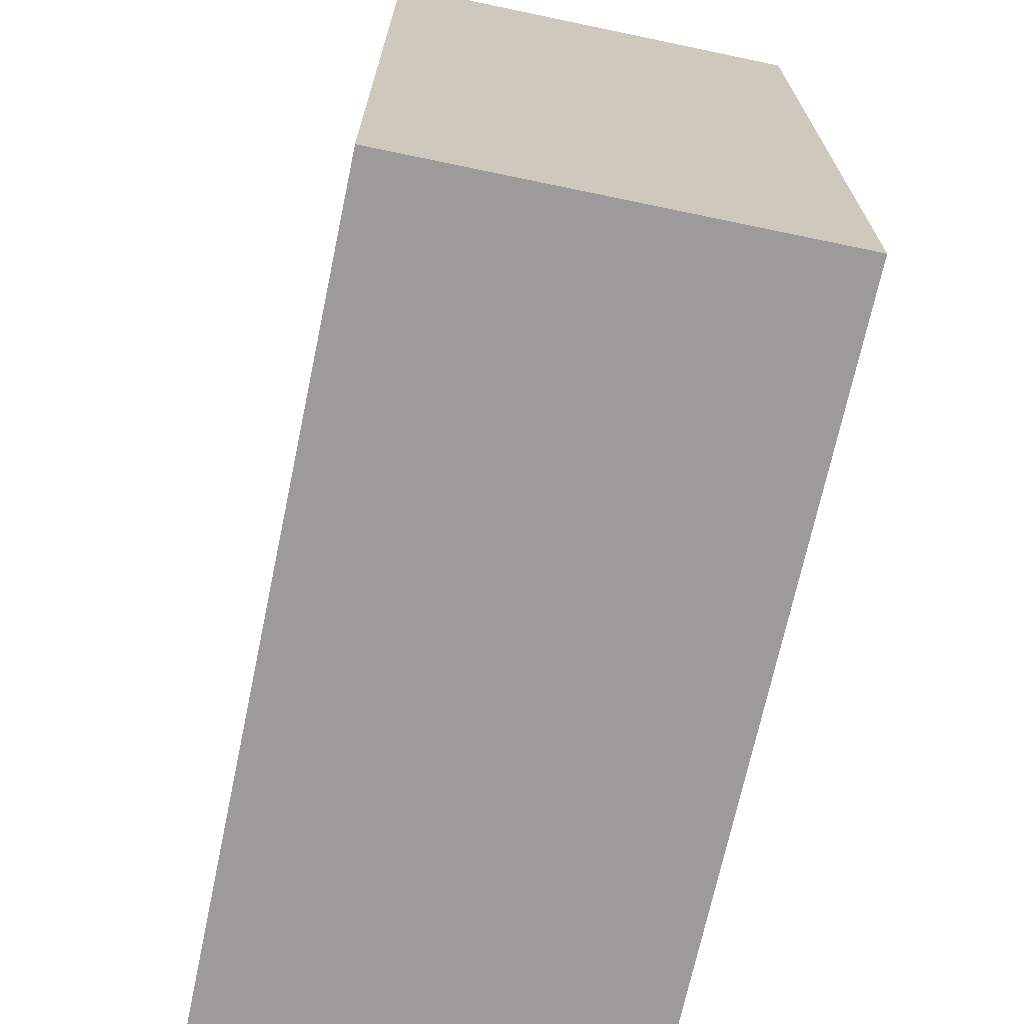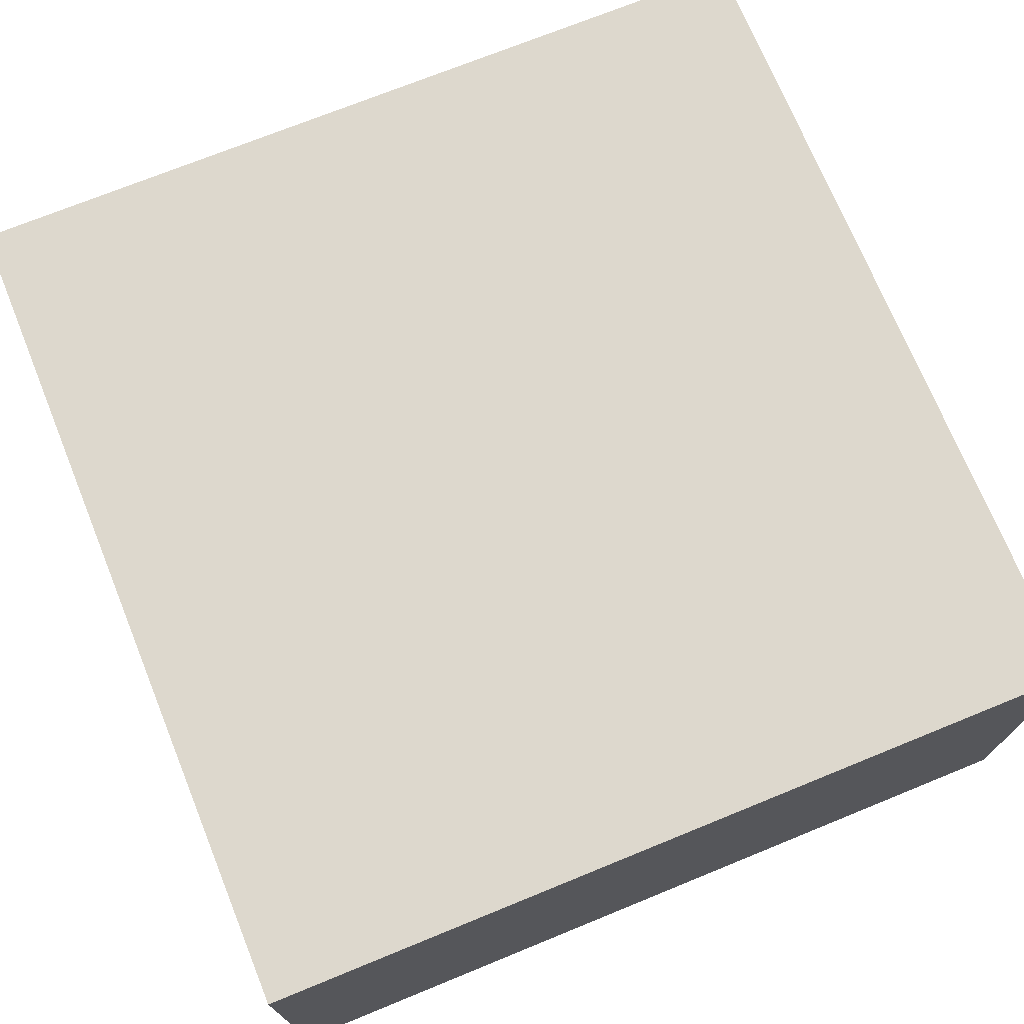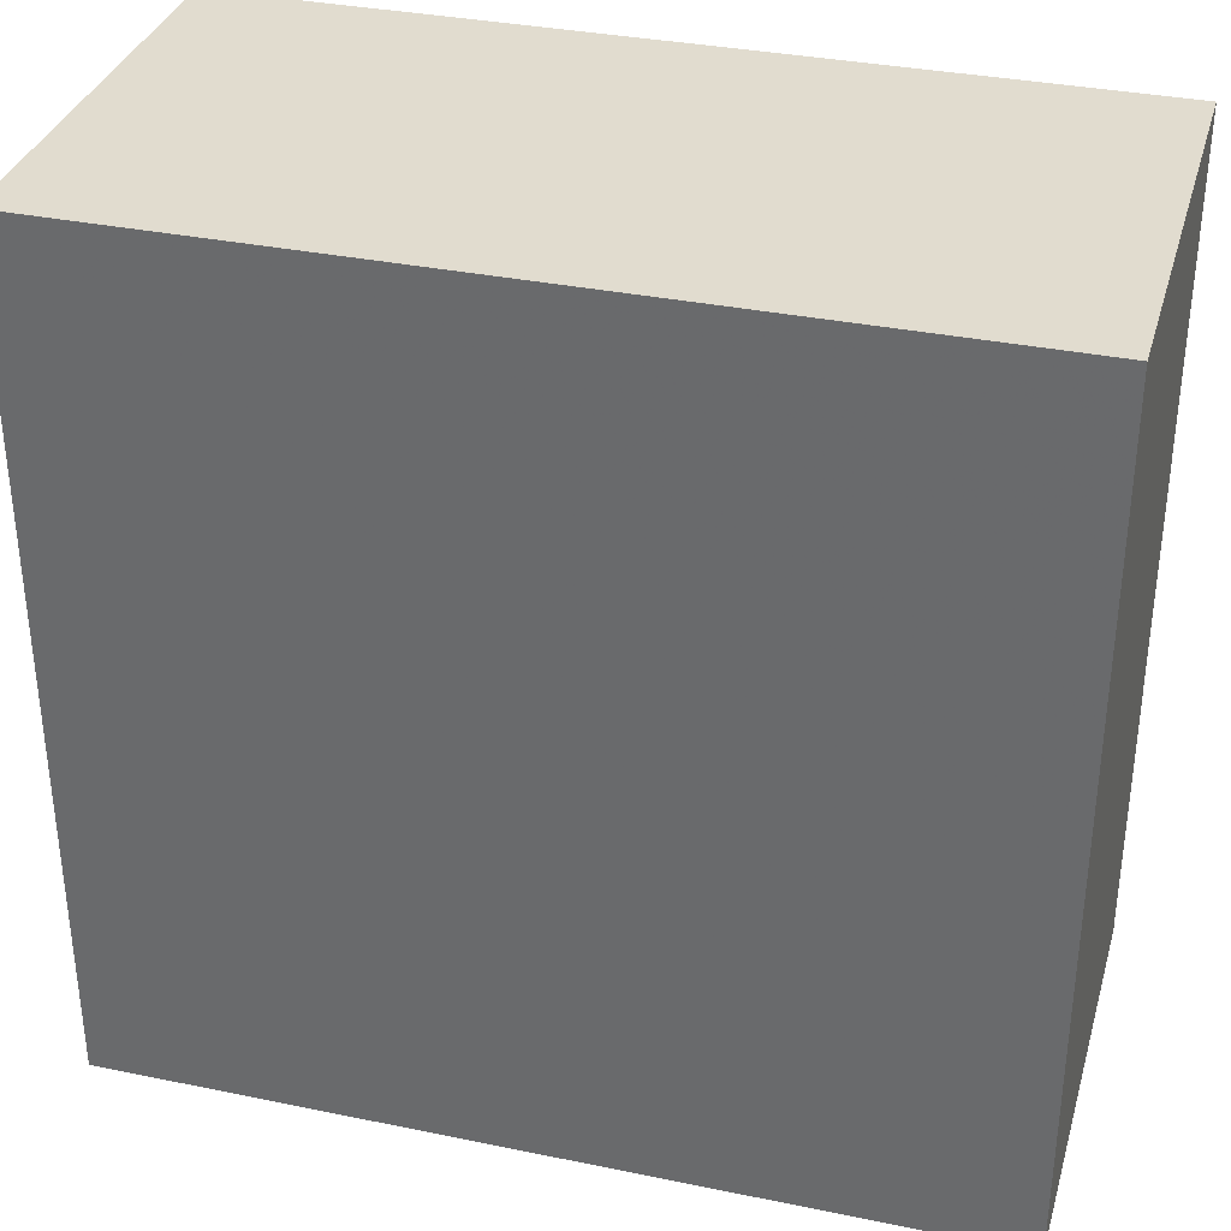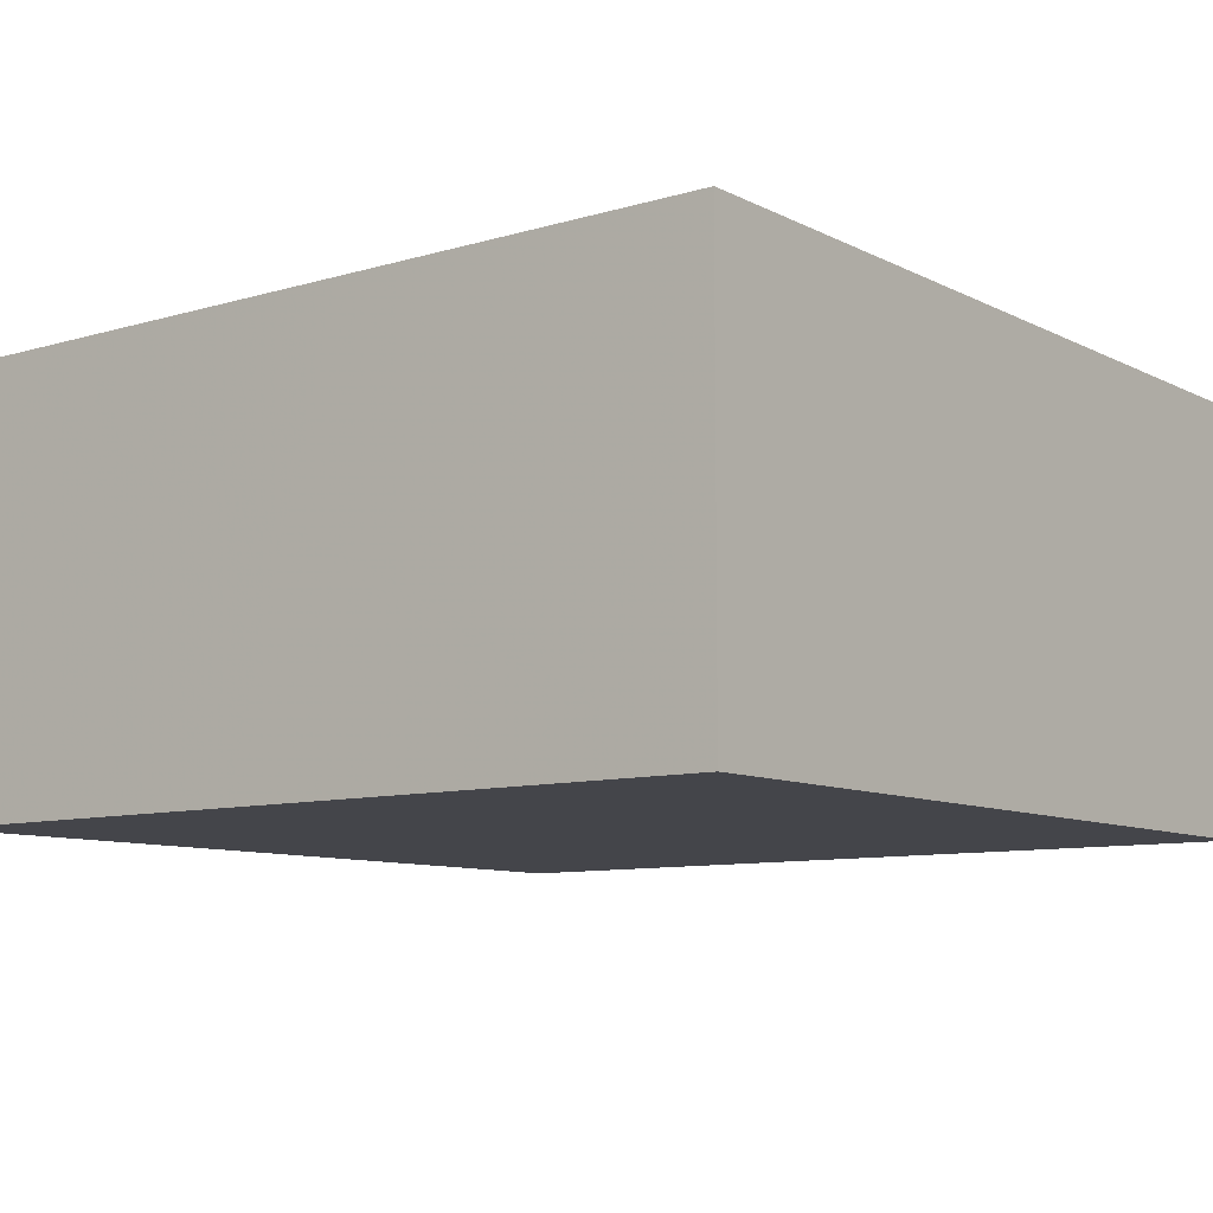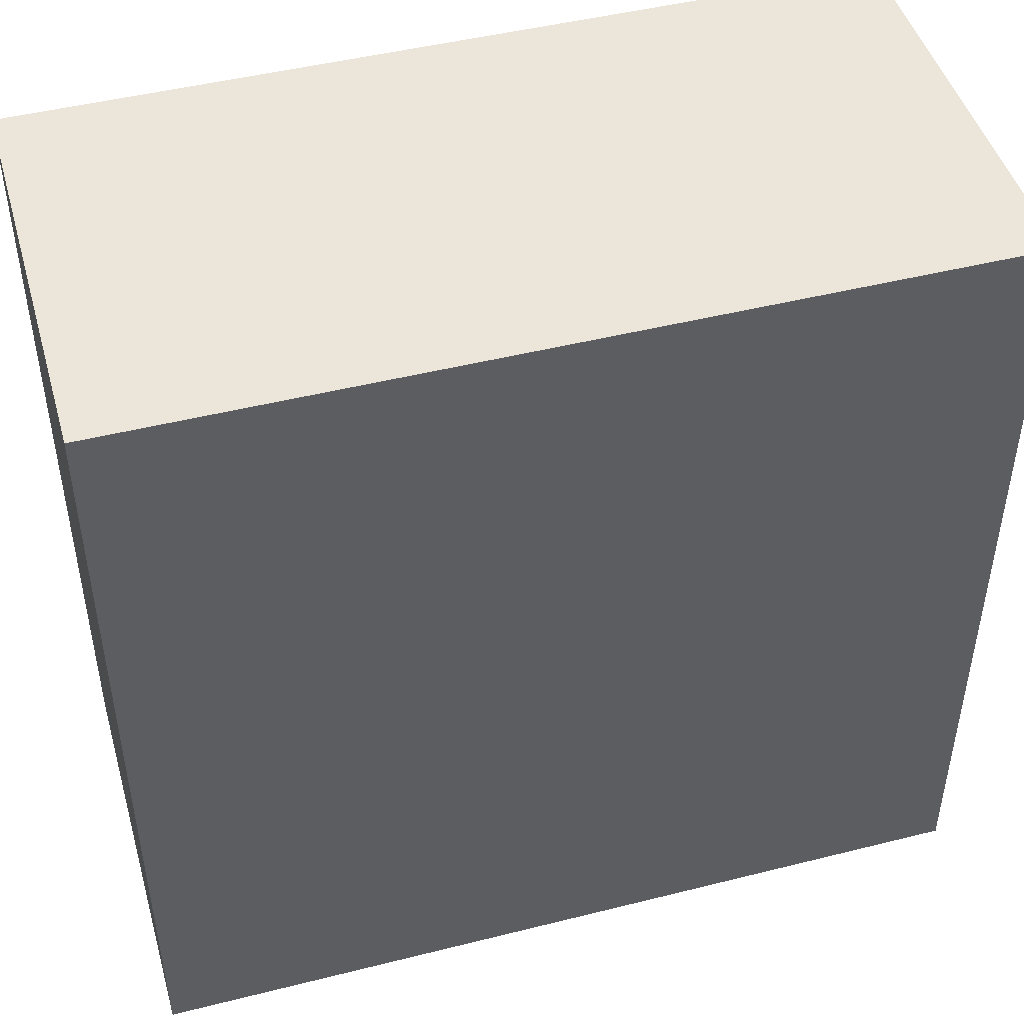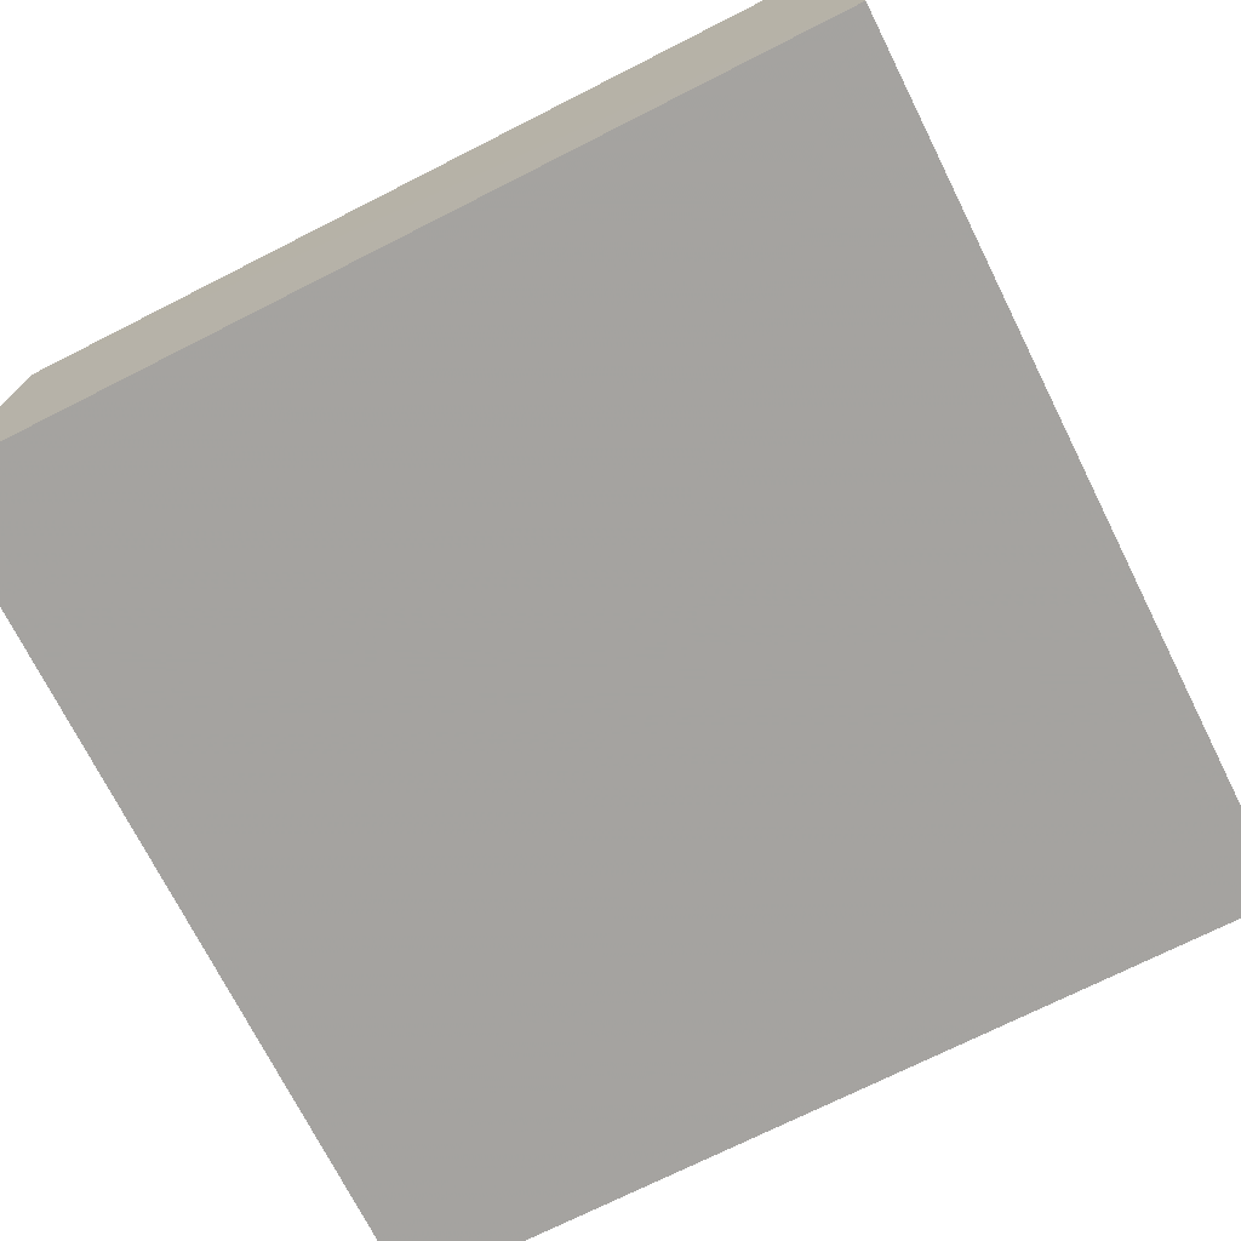
<metadata>
{"format":"obj","ext":"obj","renderer":"f3d","projection":"perspective","resolution":1024,"background":"white","views":[{"elev":-69.7,"azim":78.1,"up":"+Z"},{"elev":72.3,"azim":67.8,"up":"+Y"},{"elev":34.3,"azim":-164.5,"up":"+Z"},{"elev":-9.2,"azim":-142.2,"up":"+Y"},{"elev":46.9,"azim":164.1,"up":"+Z"},{"elev":-73.1,"azim":-153.3,"up":"+Y"}]}
</metadata>
<code>
o 16568
v 2246 1855 8.393
v 2246 1855 8.393
v 2246 1855 8.492
v 2246 1855 8.393
v 2246 1855 8.393
v 2246 1855 8.393
v 2246 1855 8.393
v 2246 1855 8.492
v 2246 1855 8.492
v 2246 1855 8.492
v 2246 1855 8.492
v 2246 1855 8.393
v 2246 1855 8.492
v 2246 1855 8.393
v 2246 1855 8.492
v 2246 1855 8.492
v 2246 1855 8.393
v 2246 1855 8.393
v 2246 1855 8.492
v 2246 1855 8.492
v 2246 1855 8.492
v 2246 1855 8.393
v 2246 1855 8.393
v 2246 1855 8.492
v 2246 1855 8.492
v 2246 1855 8.492
v 2246 1855 8.492
v 2246 1855 8.492
v 2246 1855 8.393
f 1 2 3
f 1 4 5
f 6 2 7
f 8 9 7
f 10 7 11
f 12 13 14
f 14 15 16
f 17 15 18
f 19 20 21
f 22 23 20
f 24 25 26
f 27 28 29

</code>
